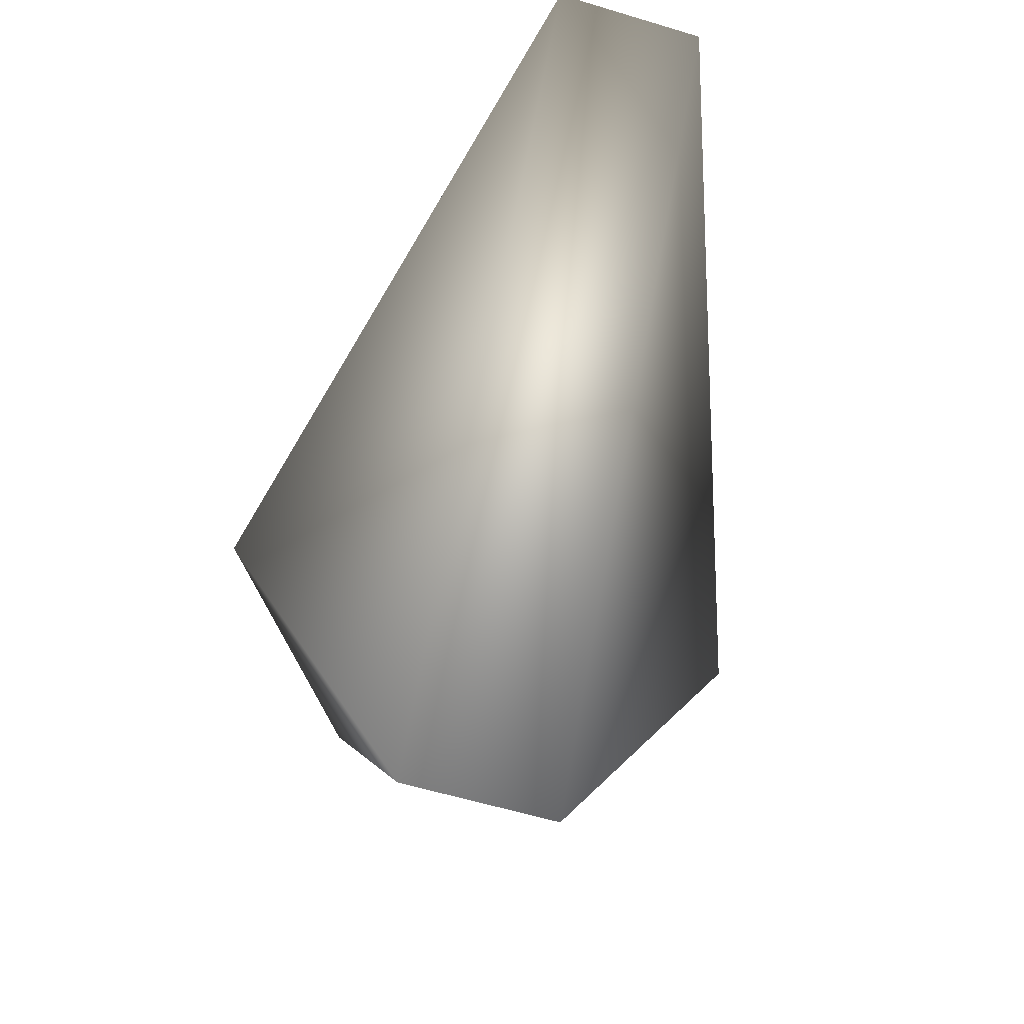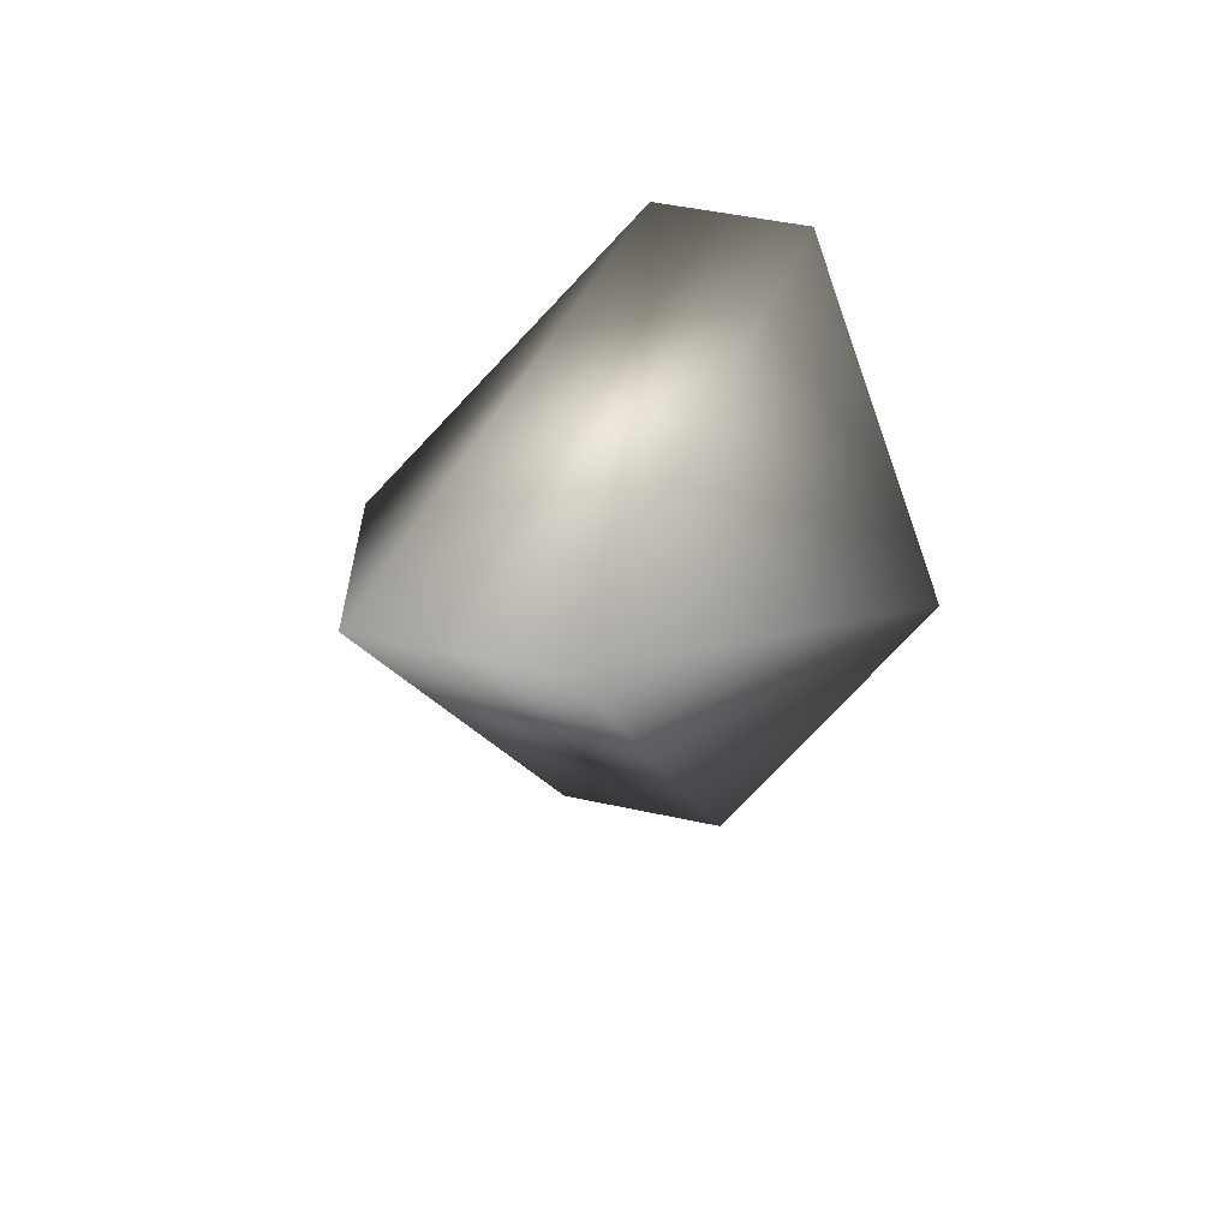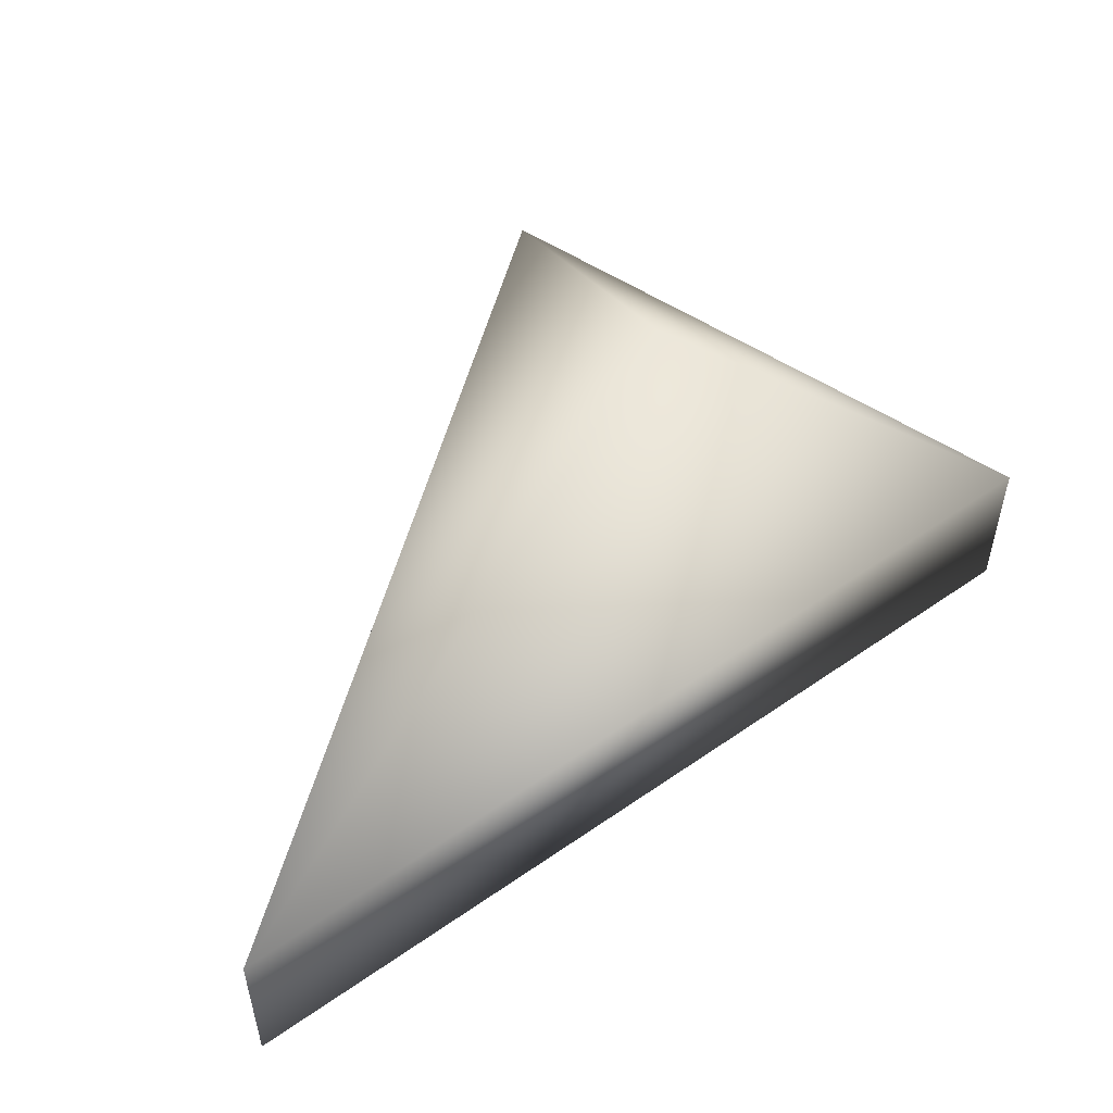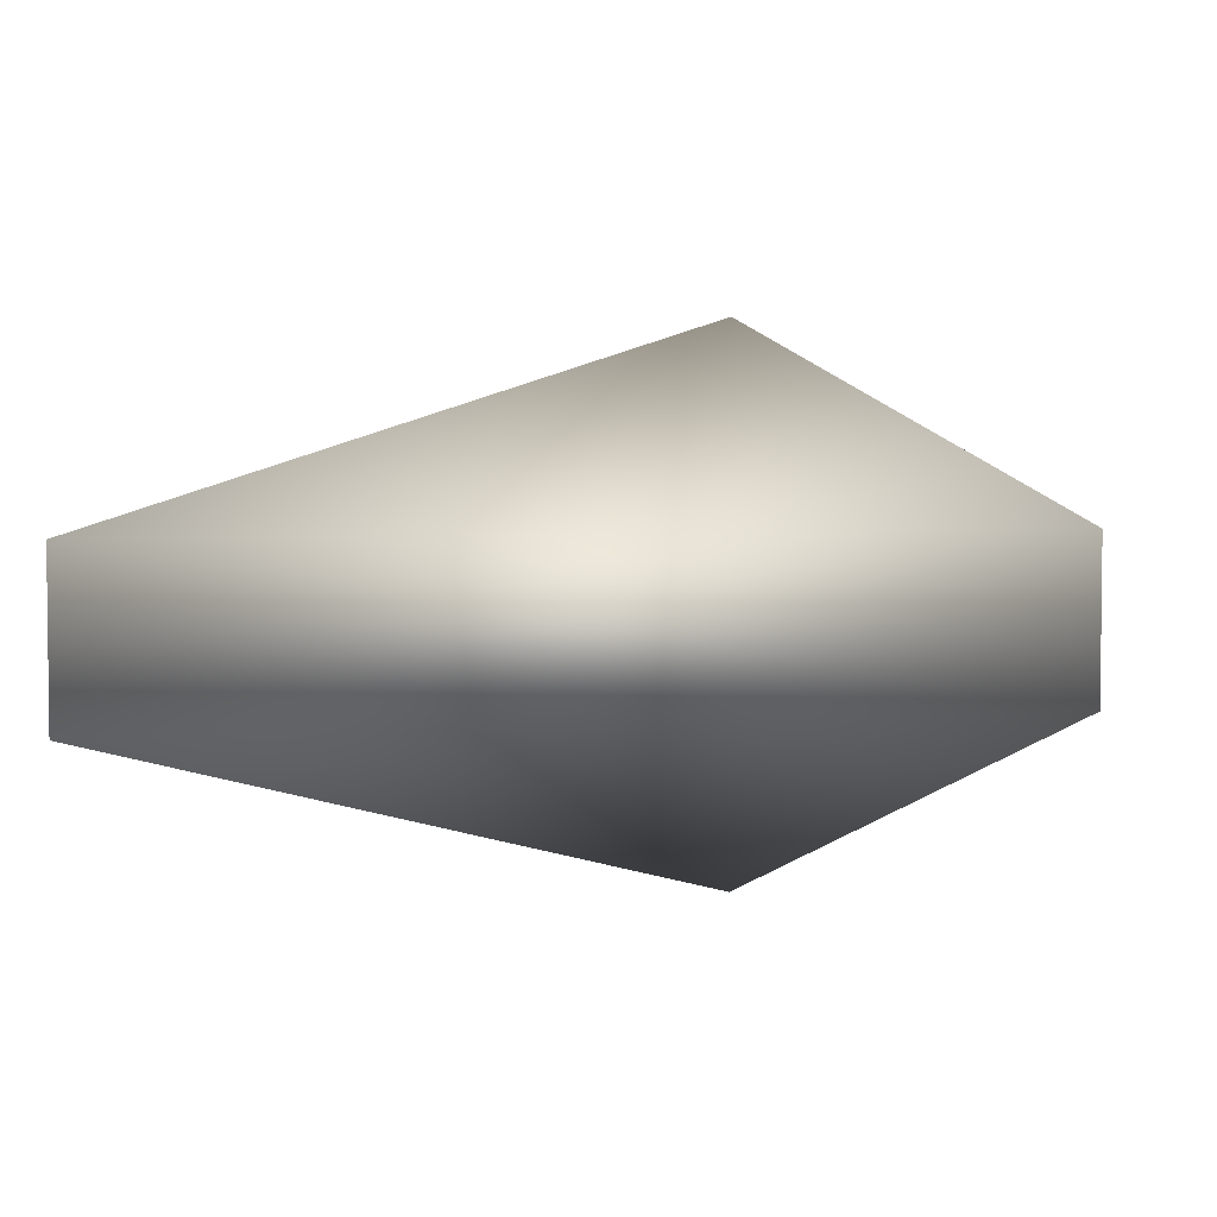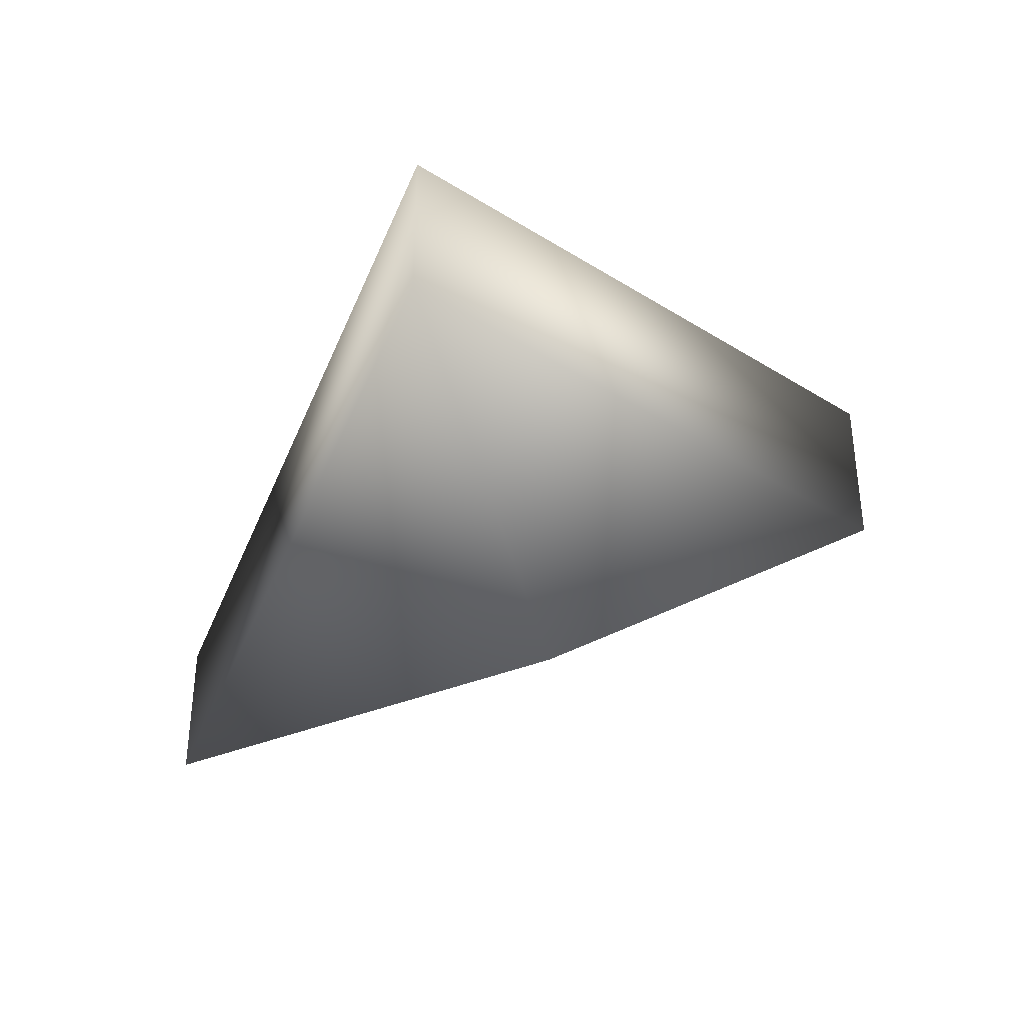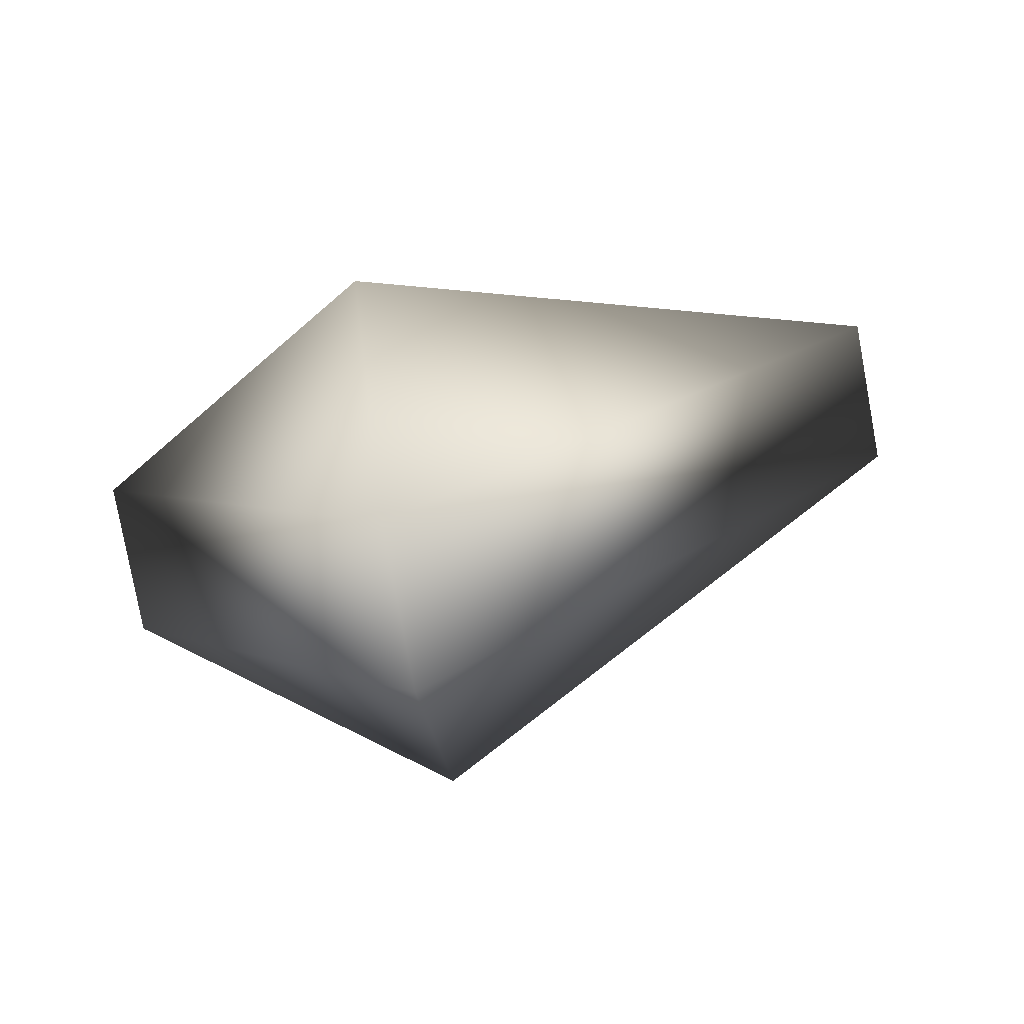
<metadata>
{"format":"obj","ext":"obj","renderer":"f3d","projection":"perspective","resolution":1024,"background":"white","views":[{"elev":-58.8,"azim":-107.3,"up":"+Z"},{"elev":43.5,"azim":-75.2,"up":"+Z"},{"elev":54.3,"azim":-21.5,"up":"+Y"},{"elev":4.1,"azim":1.7,"up":"+Y"},{"elev":-37.8,"azim":85.1,"up":"+Y"},{"elev":-79.3,"azim":-169.6,"up":"+Z"}]}
</metadata>
<code>
v -0.8714 -1.687 0.6558
v -0.9304 -0.5 -1.445
v 1.136 -0.5 1.633
v -0.9304 0.5 -1.445
v 1.136 0.5 1.633
v -0.8714 1.689 0.6558
v -4.294 -0.5 3.099
v -4.294 0.5 3.099
f 1 2 3
f 2 4 5 3
f 4 6 5
f 1 3 7
f 3 5 8 7
f 5 6 8
f 1 7 2
f 7 8 4 2
f 8 6 4

</code>
